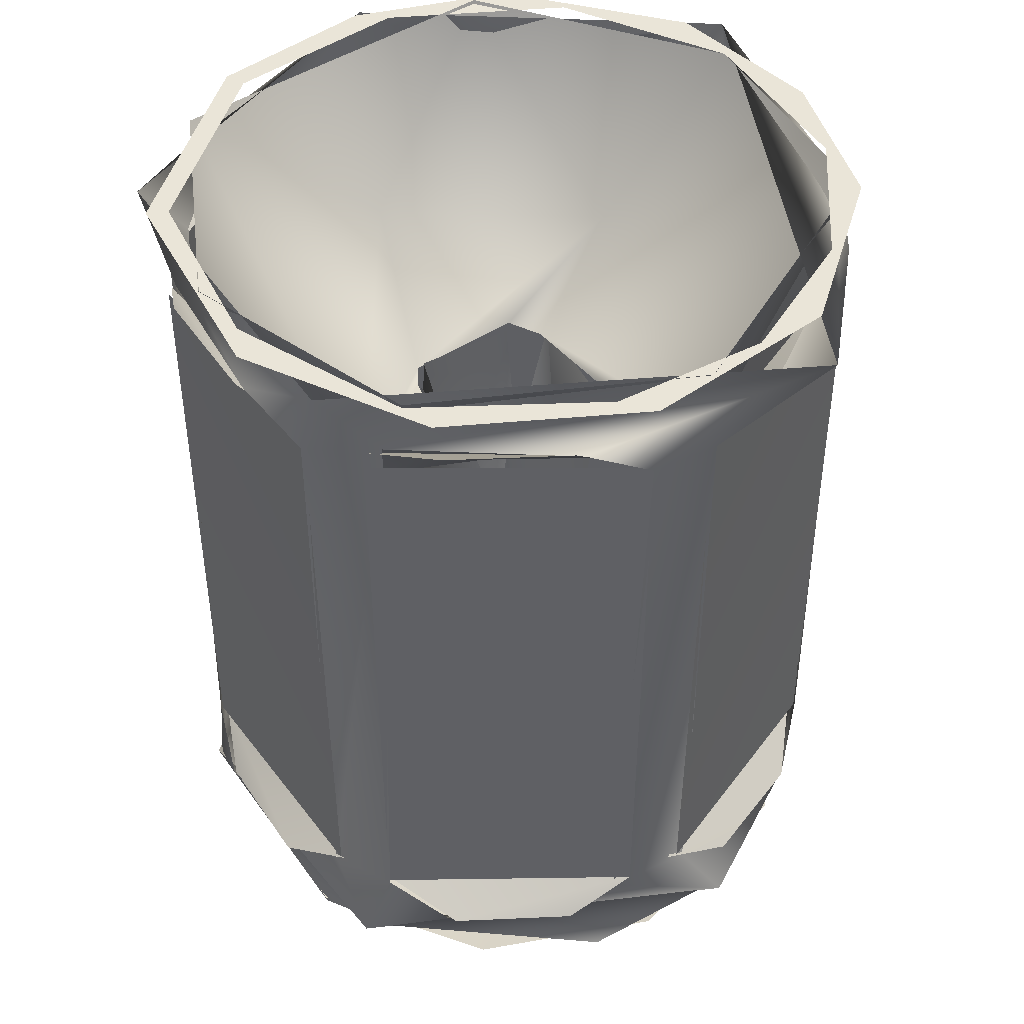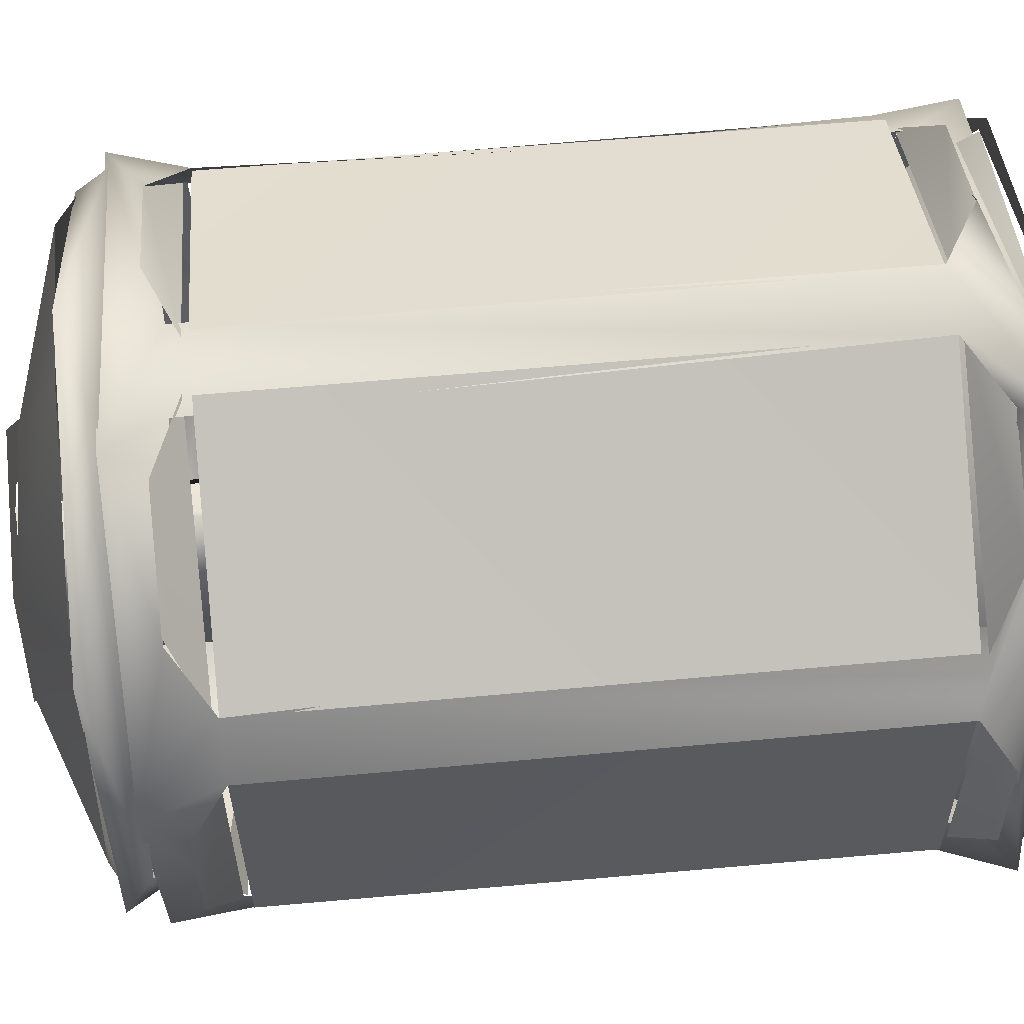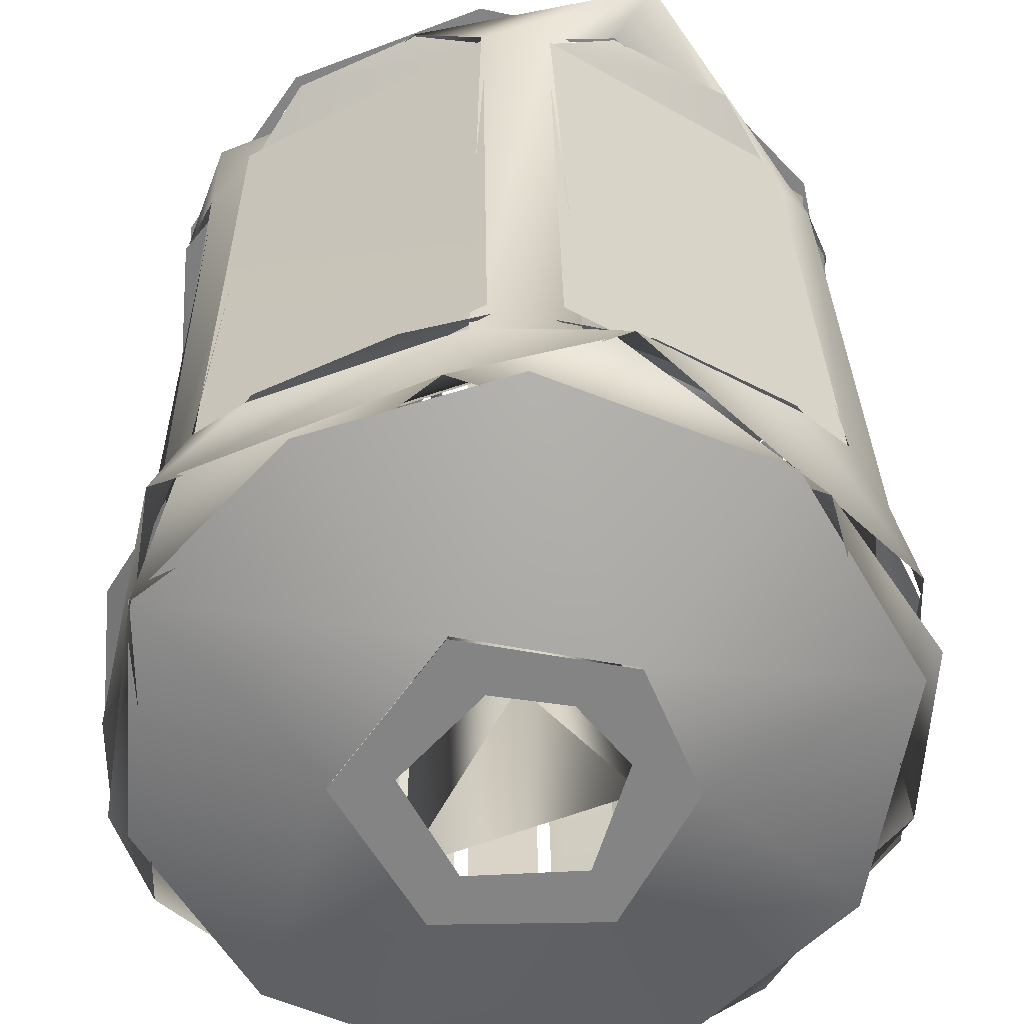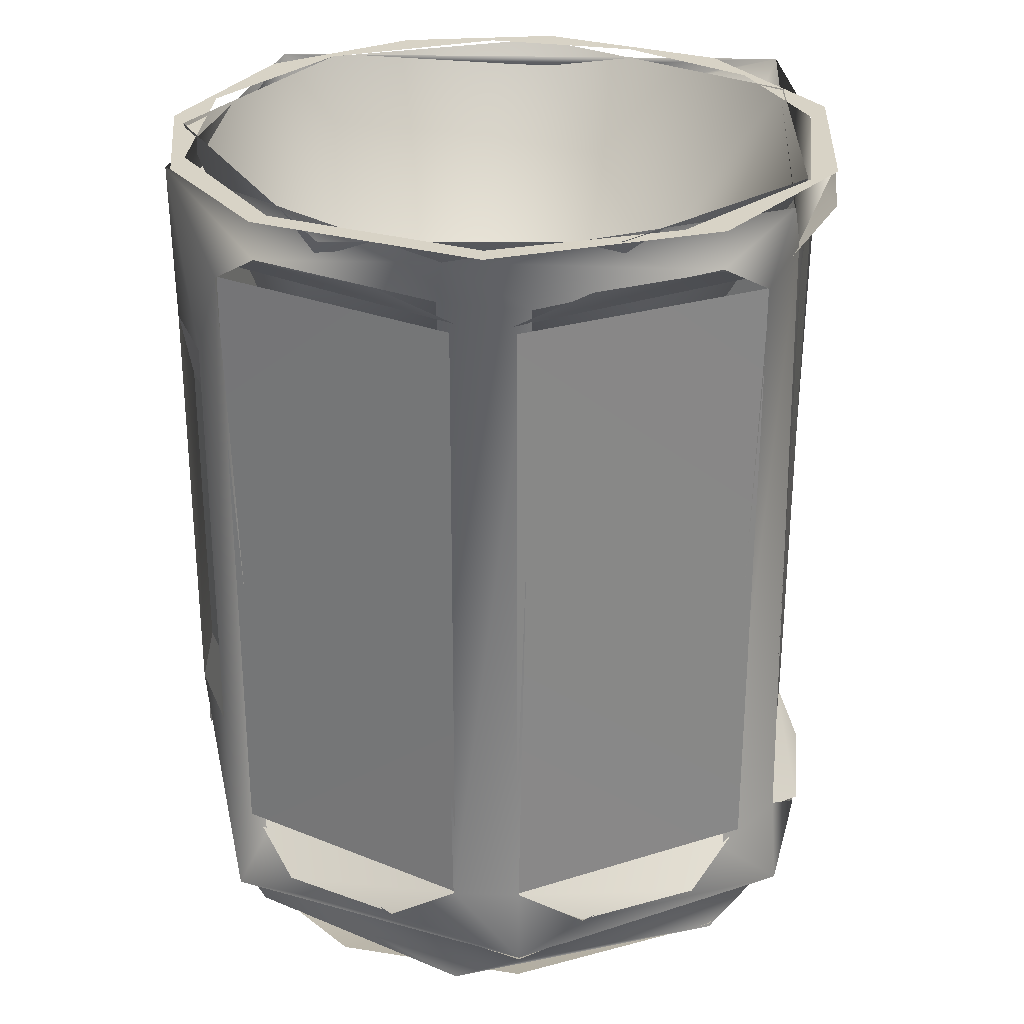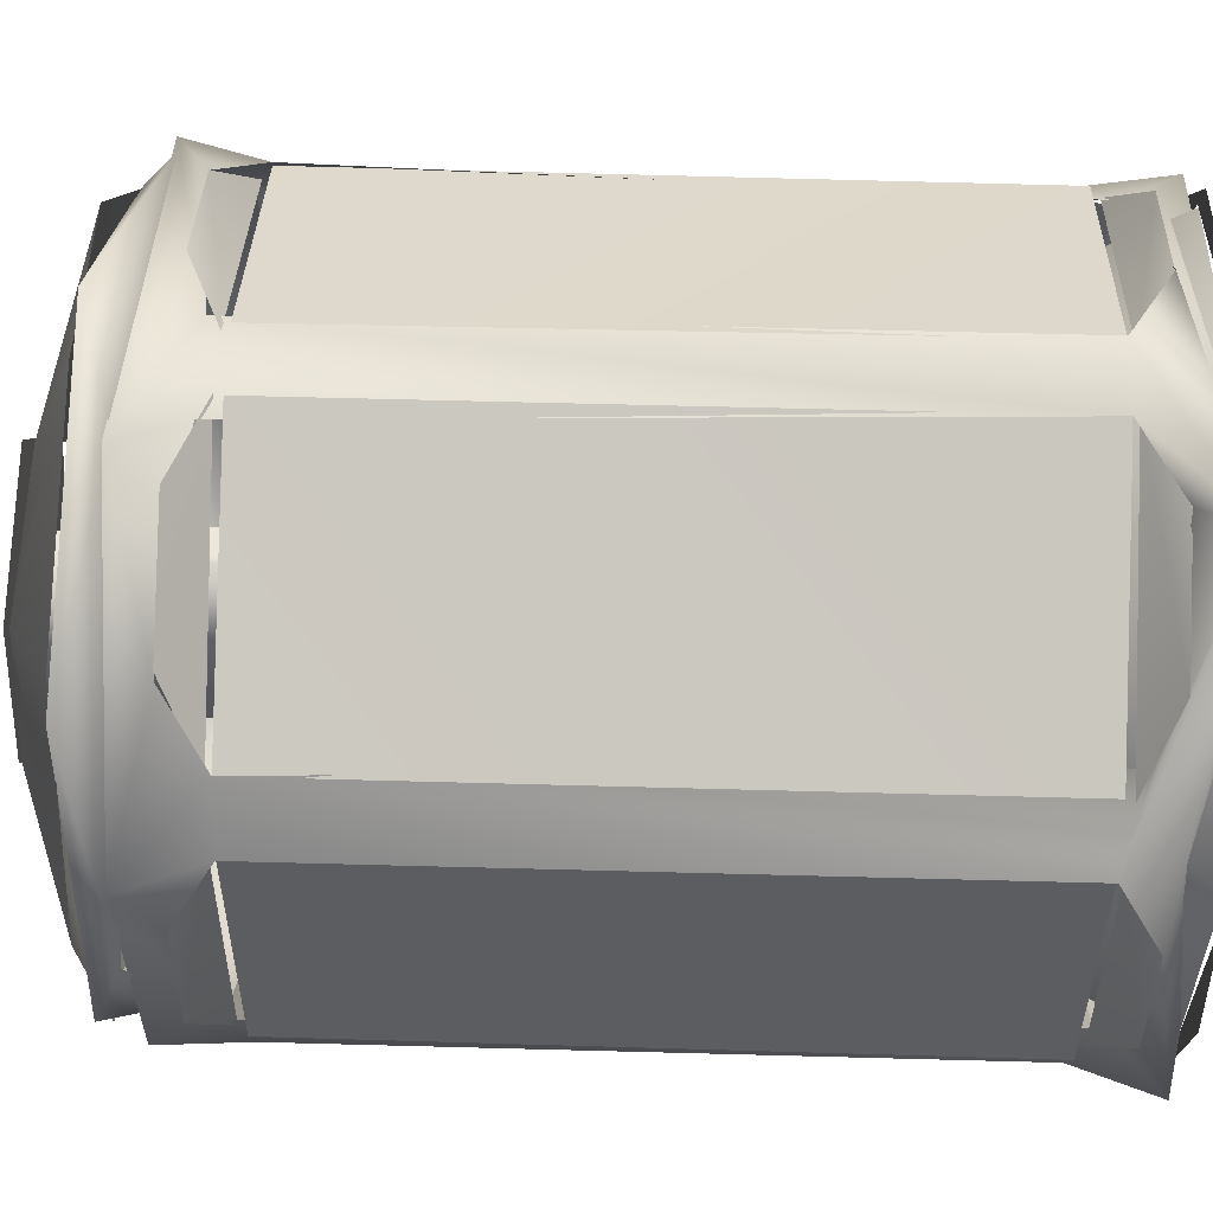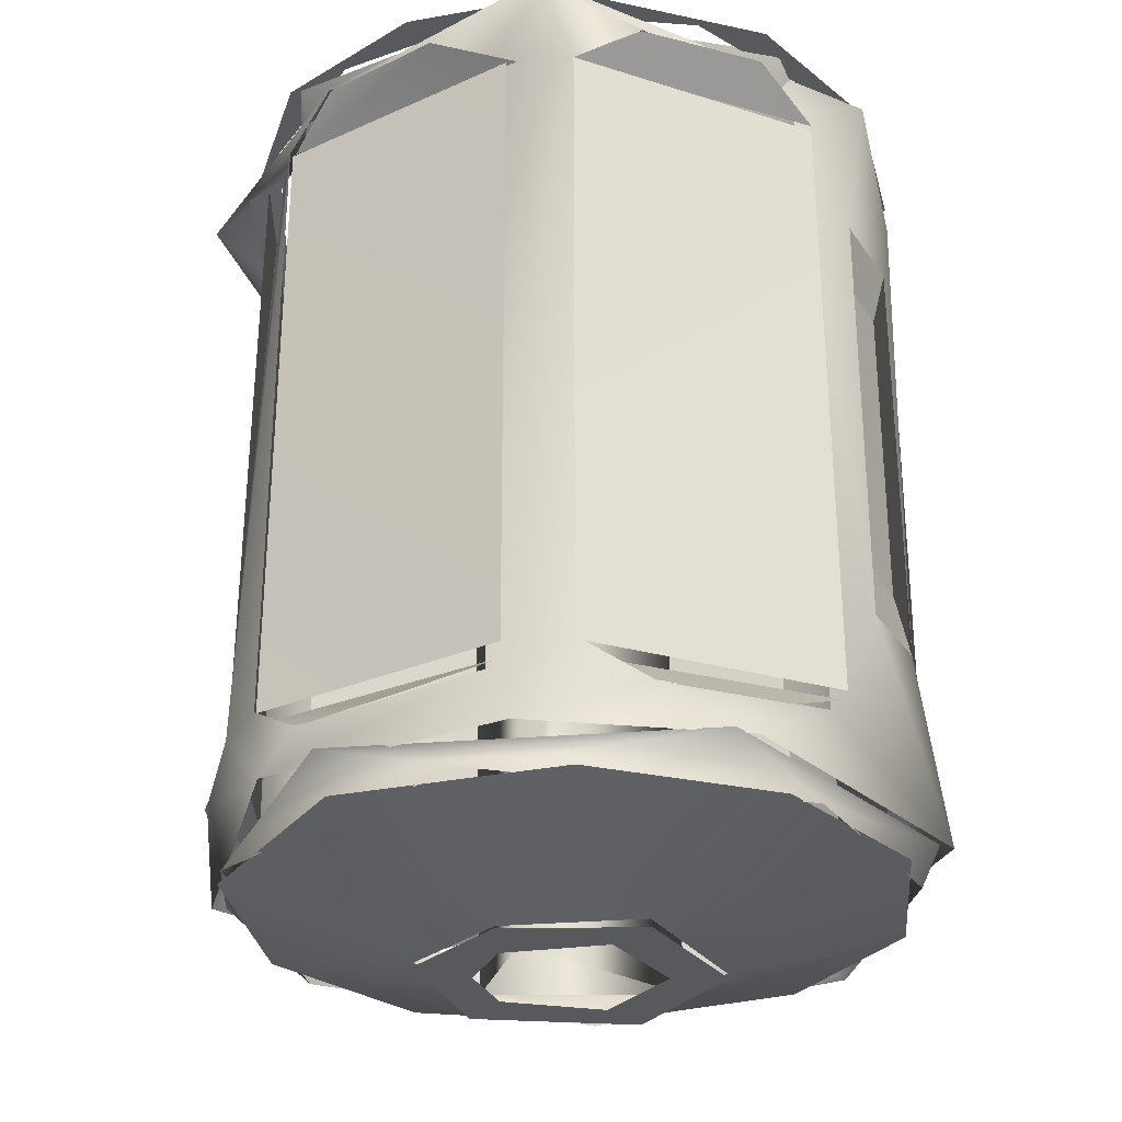
<metadata>
{"format":"obj","ext":"obj","renderer":"f3d","projection":"perspective","resolution":1024,"background":"white","views":[{"elev":45.2,"azim":-27.1,"up":"+Y"},{"elev":62.7,"azim":84.7,"up":"+Z"},{"elev":28.5,"azim":-0.7,"up":"+Z"},{"elev":27.9,"azim":-107.9,"up":"+Y"},{"elev":58.2,"azim":91.6,"up":"+Z"},{"elev":-29.0,"azim":119.0,"up":"+Y"}]}
</metadata>
<code>
g ar15muzzlebooster_LOD3
v 0.02905 1.137 -0.8024
v 0.02428 1.134 -0.8393
v 0.03939 1.155 -0.7492
v -0.03639 0.9642 -0.9274
v -0.03439 0.9506 -0.9214
v 0.03895 0.9507 -0.9208
v 0.07166 0.9637 -0.91
v 0.1083 0.9517 -0.8428
v 0.1147 0.9646 -0.7978
v 0.08025 0.9507 -0.7424
v 0.02542 0.9646 -0.7042
v -0.01837 0.9517 -0.7083
v -0.08729 0.9642 -0.7423
v -0.1004 0.9507 -0.7725
v -0.1126 0.9637 -0.8488
v -0.09949 0.9508 -0.8677
v -0.03639 0.9642 -0.9274
v -0.03439 0.9506 -0.9214
v 0.08894 1.196 -0.7496
v 0.08936 0.9887 -0.7486
v 0.01285 0.9887 -0.7069
v 0.01356 1.196 -0.7059
v -0.08533 1.196 -0.7451
v -0.007218 0.9887 -0.706
v -0.08558 0.9887 -0.7445
v -0.007624 1.196 -0.7054
v 0.0295 0.9887 -0.9267
v 0.09781 0.9887 -0.8725
v 0.02785 1.196 -0.925
v 0.09865 1.196 -0.8739
v 0.0998 1.196 -0.7668
v 0.1061 0.9887 -0.854
v 0.1005 0.9887 -0.7669
v 0.1068 1.196 -0.8538
v -0.101 0.9887 -0.8679
v -0.03451 0.9887 -0.9245
v -0.1006 1.196 -0.8673
v -0.03505 1.196 -0.925
v -0.1079 1.196 -0.8483
v -0.09705 0.9887 -0.7618
v -0.1086 0.9887 -0.8481
v -0.09782 1.196 -0.7617
v -0.00579 0.9864 -0.7075
v -0.03011 0.9759 -0.7084
v -0.0683 0.976 -0.7255
v -0.08462 0.9857 -0.749
v 0.05357 0.976 -0.9194
v 0.08589 0.9759 -0.8922
v 0.09637 0.9859 -0.8692
v 0.02763 0.9868 -0.9252
v -0.1097 0.976 -0.7839
v -0.1133 0.9759 -0.826
v -0.1064 0.9868 -0.849
v -0.09341 0.9859 -0.7613
v -0.09972 0.9864 -0.8654
v -0.08958 0.9759 -0.8875
v -0.05916 0.976 -0.9163
v -0.03126 0.9857 -0.9224
v 0.07328 0.976 -0.7295
v 0.03579 0.9759 -0.71
v 0.01054 0.9859 -0.7091
v 0.0886 0.9868 -0.7512
v 0.1142 0.976 -0.8293
v 0.1094 0.9759 -0.7877
v 0.09775 0.9864 -0.7664
v 0.1025 0.9857 -0.8553
v 0.02763 1.198 -0.9252
v 0.09637 1.199 -0.8692
v 0.05357 1.209 -0.9194
v 0.08589 1.209 -0.8922
v 0.1142 1.209 -0.8293
v 0.1025 1.199 -0.8553
v 0.09775 1.199 -0.7664
v 0.1094 1.209 -0.7877
v 0.07328 1.209 -0.7295
v 0.08799 1.199 -0.7532
v 0.01192 1.198 -0.7076
v 0.03579 1.209 -0.71
v -0.09972 1.199 -0.8654
v -0.03126 1.199 -0.9224
v -0.05916 1.209 -0.9163
v -0.08958 1.209 -0.8875
v -0.1097 1.209 -0.7839
v -0.09341 1.199 -0.7613
v -0.1064 1.198 -0.849
v -0.1133 1.209 -0.826
v -0.00579 1.199 -0.7075
v -0.08462 1.199 -0.749
v -0.0683 1.209 -0.7255
v -0.03011 1.209 -0.7084
v 0.01256 1.165 -0.9304
v -0.01842 1.165 -0.9295
v -0.01395 1.145 -0.9264
v 0.0083 1.145 -0.9271
v 0.0083 1.145 -0.9271
v -0.01395 1.145 -0.9264
v -0.01395 1.041 -0.9264
v 0.0083 1.041 -0.9271
v 1.922e-05 1.222 -0.9331
v -0.01842 1.165 -0.9295
v 0.01256 1.165 -0.9304
v 0.03256 1.203 -0.9209
v 0.01256 1.021 -0.9304
v 0.1109 1.222 -0.8681
v 0.08632 1.209 -0.8925
v 0.03285 0.9821 -0.9223
v 0.09865 1.196 -0.8739
v -0.03901 0.9632 -0.9309
v -0.01842 1.021 -0.9295
v 0.06495 0.9632 -0.9142
v 0.0864 0.9759 -0.8926
v 0.1073 0.9632 -0.8582
v 0.09865 0.9887 -0.8739
v 0.1045 0.9821 -0.8482
v 0.1077 0.9632 -0.7742
v 0.1013 1.203 -0.8469
v 0.11 1.209 -0.7876
v 0.04885 1.222 -0.6966
v 0.1015 1.196 -0.7669
v 0.11 0.9759 -0.7876
v 0.1015 0.9887 -0.7669
v 0.08956 0.9887 -0.7482
v 0.08109 1.203 -0.7494
v 0.07477 0.9759 -0.7314
v 0.03598 1.209 -0.7094
v 0.0301 0.9632 -0.702
v 0.01748 0.9821 -0.71
v 0.01406 1.196 -0.7052
v -0.01189 0.9821 -0.7097
v -0.09554 0.9632 -0.7457
v -0.00819 1.196 -0.7045
v -0.03027 1.209 -0.7078
v -0.07007 0.9759 -0.7278
v -0.07957 1.203 -0.7436
v -0.08591 0.9887 -0.7435
v -0.09688 1.222 -0.7537
v -0.09686 0.9821 -0.7674
v -0.114 0.9759 -0.8261
v -0.09866 1.196 -0.7617
v -0.1083 1.209 -0.7819
v -0.1112 0.9632 -0.8484
v -0.1069 1.222 -0.8712
v -0.1094 0.9887 -0.8479
v -0.1066 1.203 -0.843
v -0.1016 0.9887 -0.8688
v -0.09007 0.9759 -0.8879
v -0.09218 1.203 -0.8689
v -0.03901 0.9632 -0.9309
v -0.0564 1.209 -0.917
v -0.0382 0.9821 -0.9201
v 1.922e-05 1.222 -0.9331
v -0.01842 1.021 -0.9295
v -0.03581 1.196 -0.9256
v -0.01842 1.165 -0.9295
v -0.01395 1.041 -0.9264
v -0.01842 1.021 -0.9295
v 0.01256 1.021 -0.9304
v 0.0083 1.041 -0.9271
v 0.0002068 0.929 -0.7857
v -0.01376 1.136 -0.79
v -0.01169 1.094 -0.8028
v -0.03016 0.929 -0.8419
v -0.02458 1.136 -0.7971
v -0.02698 1.136 -0.8313
v -0.01443 1.094 -0.829
v -0.02066 1.136 -0.8423
v 0.01348 1.136 -0.8449
v 0.01121 1.094 -0.8323
v 0.03267 0.929 -0.8183
v 0.02773 1.136 -0.8401
v 0.01441 1.094 -0.8066
v 0.02656 1.136 -0.8045
v 0.0002068 0.929 -0.7857
v 0.02129 1.136 -0.7925
v -0.01376 1.136 -0.79
v 0.03939 1.155 -0.7492
v 0.02165 1.137 -0.794
v 0.02905 1.137 -0.8024
v 0.006622 1.136 -0.7882
v -0.01645 1.135 -0.7885
v -0.06855 1.15 -0.7872
v -0.02443 1.135 -0.7958
v -0.02964 1.136 -0.8112
v -0.02772 1.136 -0.8325
v -0.02304 1.135 -0.8422
v 0.01355 1.222 -0.7093
v -0.07451 1.222 -0.7394
v -0.1082 1.222 -0.8151
v 0.1026 1.221 -0.7708
v 0.06217 1.158 -0.8621
v 0.02428 1.134 -0.8393
v 0.1022 1.222 -0.8518
v 0.01544 1.137 -0.8469
v -0.07709 1.221 -0.9012
v 0.03888 1.223 -0.9198
v -0.01021 1.16 -0.8995
v 0.003118 0.952 -0.7076
v -0.01753 0.932 -0.7724
v -0.05736 0.9505 -0.7254
v -0.1006 0.952 -0.7728
v 0.03173 0.9304 -0.7812
v 0.07165 0.9508 -0.735
v 0.1086 0.952 -0.7989
v 0.04808 0.9297 -0.8192
v 0.09507 0.9513 -0.8719
v -0.04871 0.932 -0.8166
v -0.1055 0.9513 -0.8468
v -0.07166 0.9508 -0.9006
v -0.02393 0.9307 -0.8599
v -0.01356 0.9513 -0.9264
v 0.02595 0.932 -0.8591
v 0.04908 0.9508 -0.9157
v -0.00829 1.222 -0.7032
v -0.0748 1.222 -0.7387
v -0.01733 1.222 -0.7123
v 0.03394 1.222 -0.7156
v -0.07061 1.222 -0.7271
v 0.05682 1.222 -0.7179
v 0.07697 1.222 -0.7437
v 0.1028 1.222 -0.7663
v 0.1039 1.222 -0.7893
v 0.1141 1.222 -0.8199
v 0.1022 1.222 -0.8518
v 0.09995 1.222 -0.8747
v 0.06616 1.222 -0.9029
v 0.05152 1.222 -0.9206
v 0.007753 1.222 -0.9253
v -0.002118 1.222 -0.9319
v -0.1091 1.222 -0.7816
v -0.1041 1.222 -0.7935
v -0.1018 1.222 -0.8566
v -0.1086 1.222 -0.8592
v -0.05327 1.222 -0.9115
v -0.05684 1.222 -0.9178
v -0.02424 0.929 -0.8605
v 0.01959 0.929 -0.843
v 0.02655 0.929 -0.86
v 0.04834 0.929 -0.8192
v -0.01524 0.929 -0.8446
v 0.02972 0.929 -0.8097
v 0.03208 0.929 -0.7808
v 0.01486 0.929 -0.7917
v -0.03168 0.929 -0.8139
v -0.04983 0.929 -0.8166
v -0.01792 0.929 -0.7713
v -0.008185 0.929 -0.7881
g ar15muzzlebooster_LOD3_0
f 3 2 1
f 6 5 4
f 4 7 6
f 8 6 7
f 9 8 7
f 10 8 9
f 11 10 9
f 12 10 11
f 13 12 11
f 14 12 13
f 13 15 14
f 16 14 15
f 17 16 15
f 17 18 16
f 21 20 19
f 19 22 21
f 25 24 23
f 23 24 26
f 29 28 27
f 29 30 28
f 33 32 31
f 31 32 34
f 37 36 35
f 37 38 36
f 41 40 39
f 39 40 42
f 45 44 43
f 46 45 43
f 49 48 47
f 49 47 50
f 53 52 51
f 54 53 51
f 57 56 55
f 58 57 55
f 61 60 59
f 61 59 62
f 65 64 63
f 66 65 63
f 69 68 67
f 70 68 69
f 73 72 71
f 74 73 71
f 77 76 75
f 78 77 75
f 81 80 79
f 82 81 79
f 85 84 83
f 86 85 83
f 89 88 87
f 90 89 87
f 93 92 91
f 94 93 91
f 97 96 95
f 98 97 95
f 101 100 99
f 99 102 101
f 101 102 103
f 99 104 102
f 104 105 102
f 102 106 103
f 104 107 105
f 103 106 108
f 109 103 108
f 106 110 108
f 111 110 106
f 111 112 110
f 113 112 111
f 113 114 112
f 114 113 107
f 115 112 114
f 116 114 107
f 104 116 107
f 104 117 116
f 104 118 117
f 117 118 119
f 120 115 114
f 121 115 120
f 122 121 119
f 122 115 121
f 123 122 119
f 123 119 118
f 122 124 115
f 118 125 123
f 124 126 115
f 124 127 126
f 125 118 128
f 129 126 127
f 129 127 128
f 130 126 129
f 131 129 128
f 128 118 131
f 131 118 132
f 133 130 129
f 132 118 134
f 135 130 133
f 118 136 134
f 137 130 135
f 137 135 134
f 138 130 137
f 139 137 134
f 134 136 139
f 139 136 140
f 141 130 138
f 136 142 140
f 138 143 141
f 140 142 144
f 143 145 141
f 145 143 144
f 145 146 141
f 147 145 144
f 142 147 144
f 146 148 141
f 149 147 142
f 146 150 148
f 142 151 149
f 152 148 150
f 151 153 149
f 150 153 152
f 151 154 153
f 153 154 152
f 157 156 155
f 158 157 155
f 161 160 159
f 159 162 161
f 162 163 161
f 164 163 162
f 165 164 162
f 166 165 162
f 167 166 162
f 168 167 162
f 169 168 162
f 170 168 169
f 171 170 169
f 171 172 170
f 169 173 171
f 171 173 174
f 173 175 174
f 178 177 176
f 177 179 176
f 179 180 176
f 176 180 181
f 181 180 182
f 181 182 183
f 184 181 183
f 185 181 184
f 176 181 186
f 181 187 186
f 181 188 187
f 189 176 186
f 189 190 176
f 176 190 191
f 190 189 192
f 193 191 190
f 190 185 193
f 181 194 188
f 195 190 192
f 196 185 190
f 196 181 185
f 181 196 194
f 196 190 195
f 194 196 195
f 199 198 197
f 200 198 199
f 197 198 201
f 197 201 202
f 203 202 201
f 201 204 203
f 205 203 204
f 200 206 198
f 207 206 200
f 207 208 206
f 208 209 206
f 210 209 208
f 204 211 205
f 211 209 210
f 205 211 212
f 210 212 211
f 215 214 213
f 216 215 213
f 214 217 213
f 213 218 216
f 216 218 219
f 219 218 220
f 219 220 221
f 220 222 221
f 223 221 222
f 222 224 223
f 223 224 225
f 225 224 226
f 227 225 226
f 226 228 227
f 229 217 214
f 214 230 229
f 230 231 229
f 231 232 229
f 227 228 233
f 231 233 232
f 228 234 233
f 233 234 232
f 237 236 235
f 238 236 237
f 236 239 235
f 240 236 238
f 241 240 238
f 242 240 241
f 239 243 235
f 243 244 235
f 242 241 245
f 243 245 244
f 246 242 245
f 243 246 245

</code>
